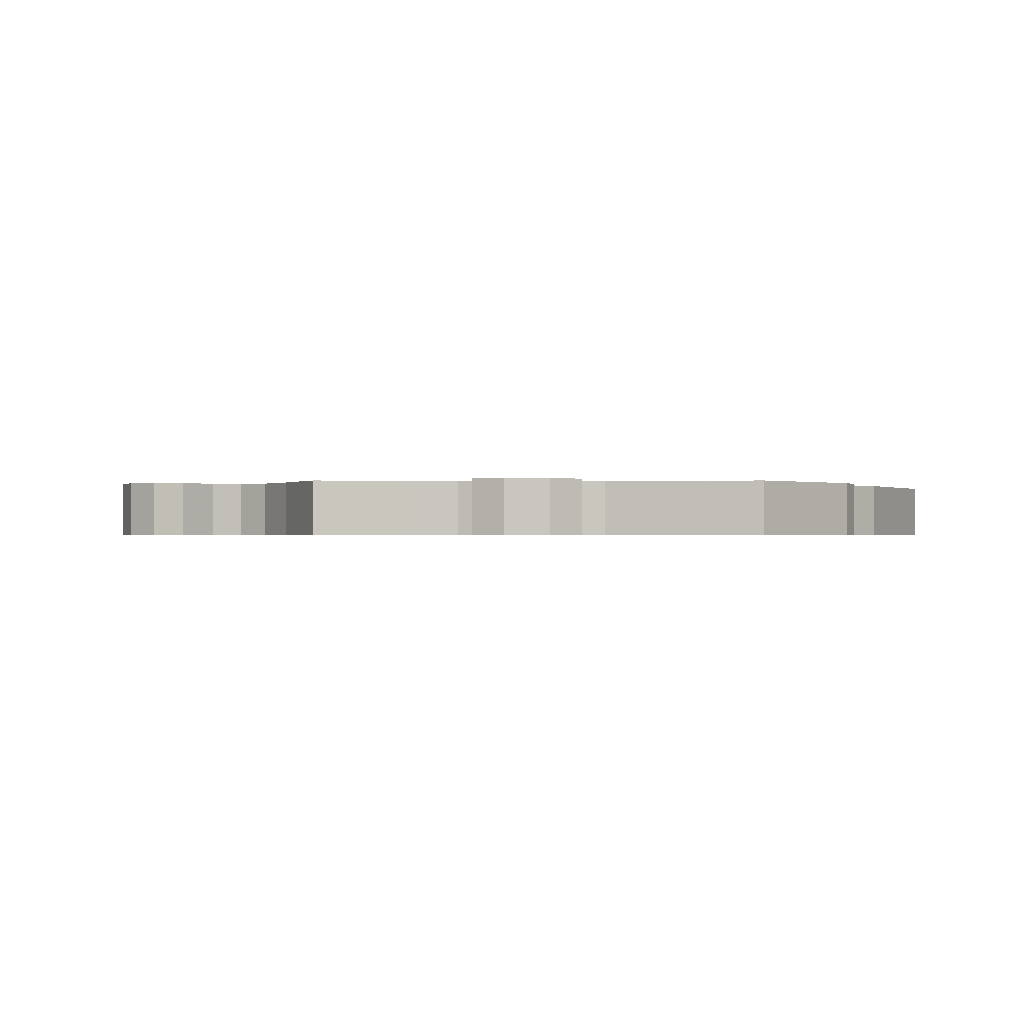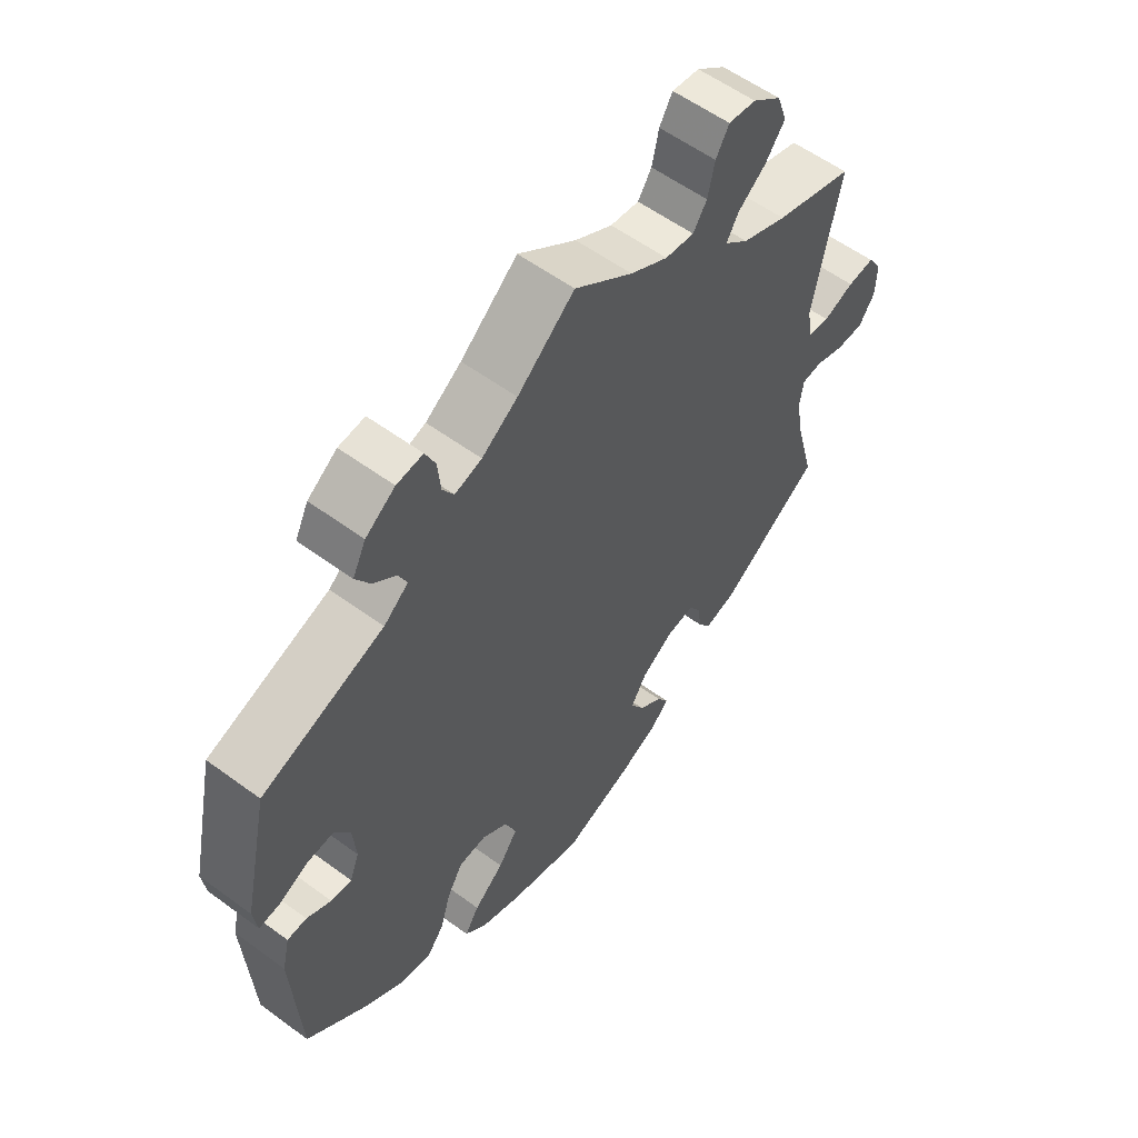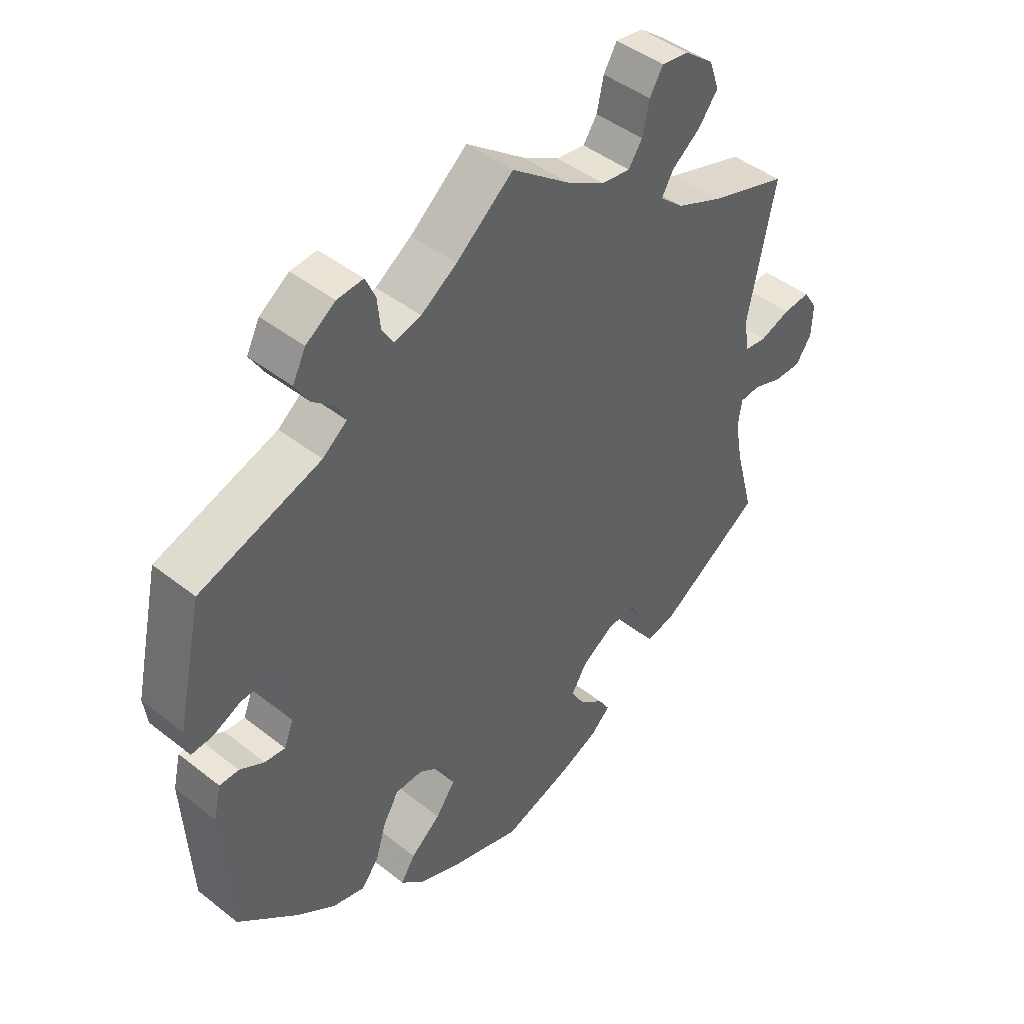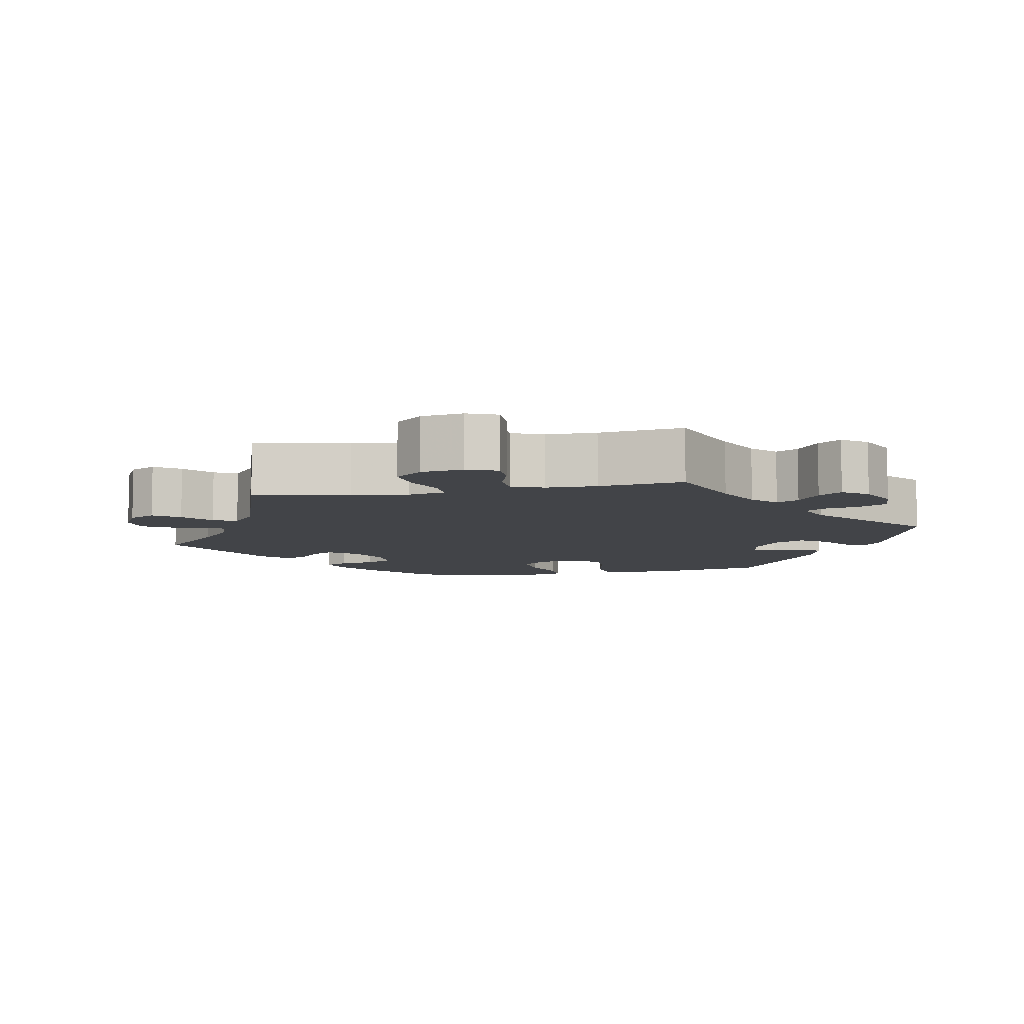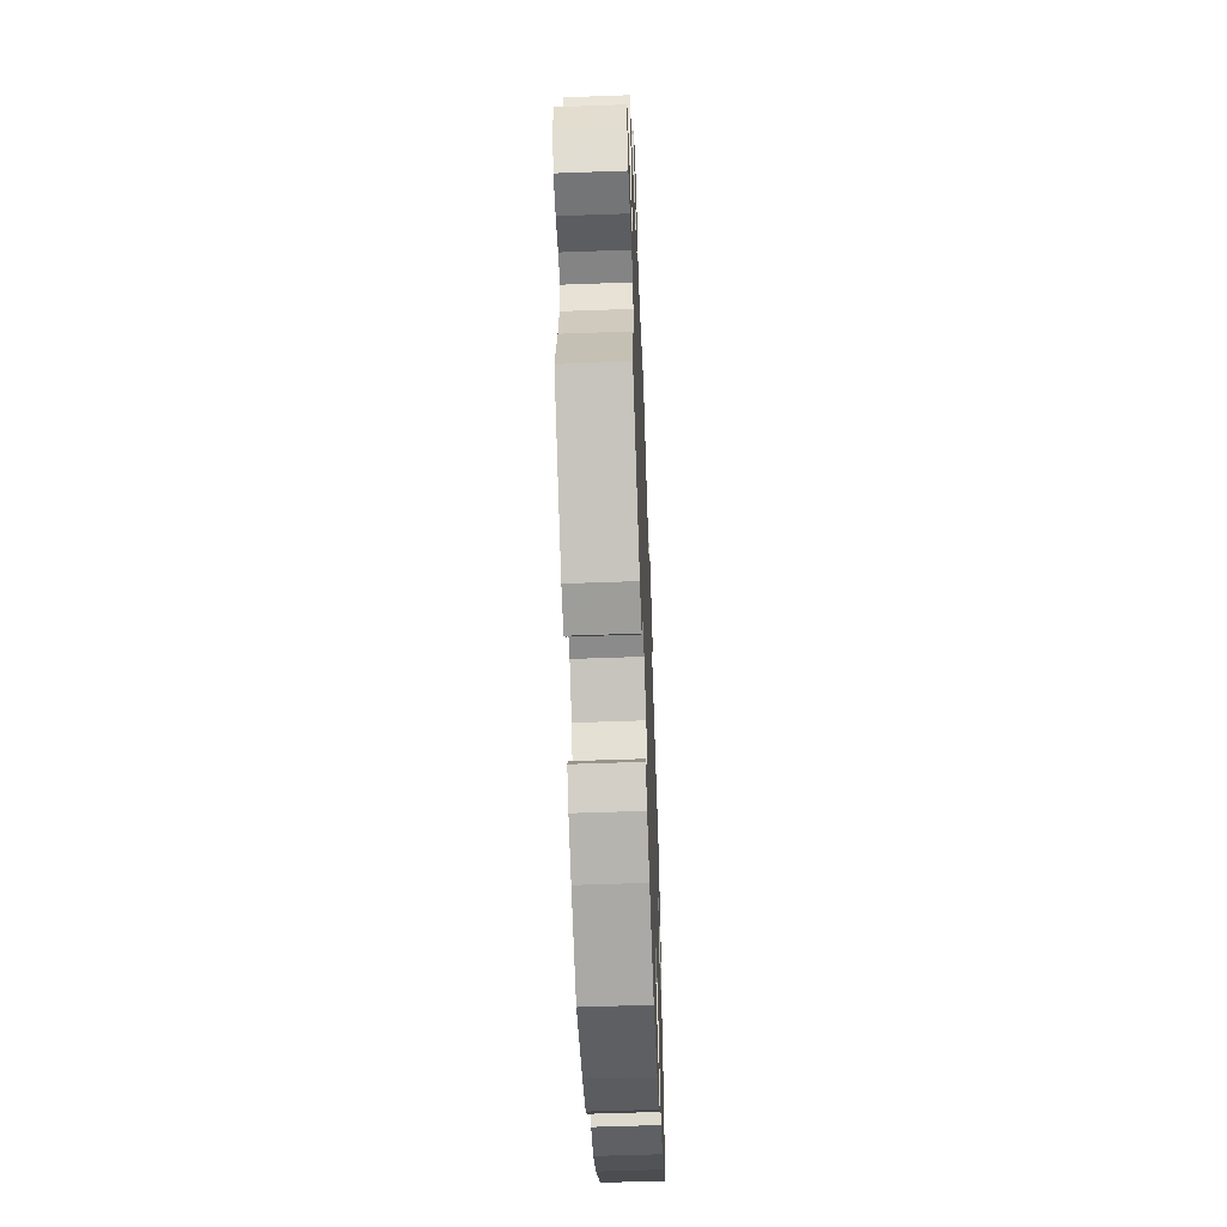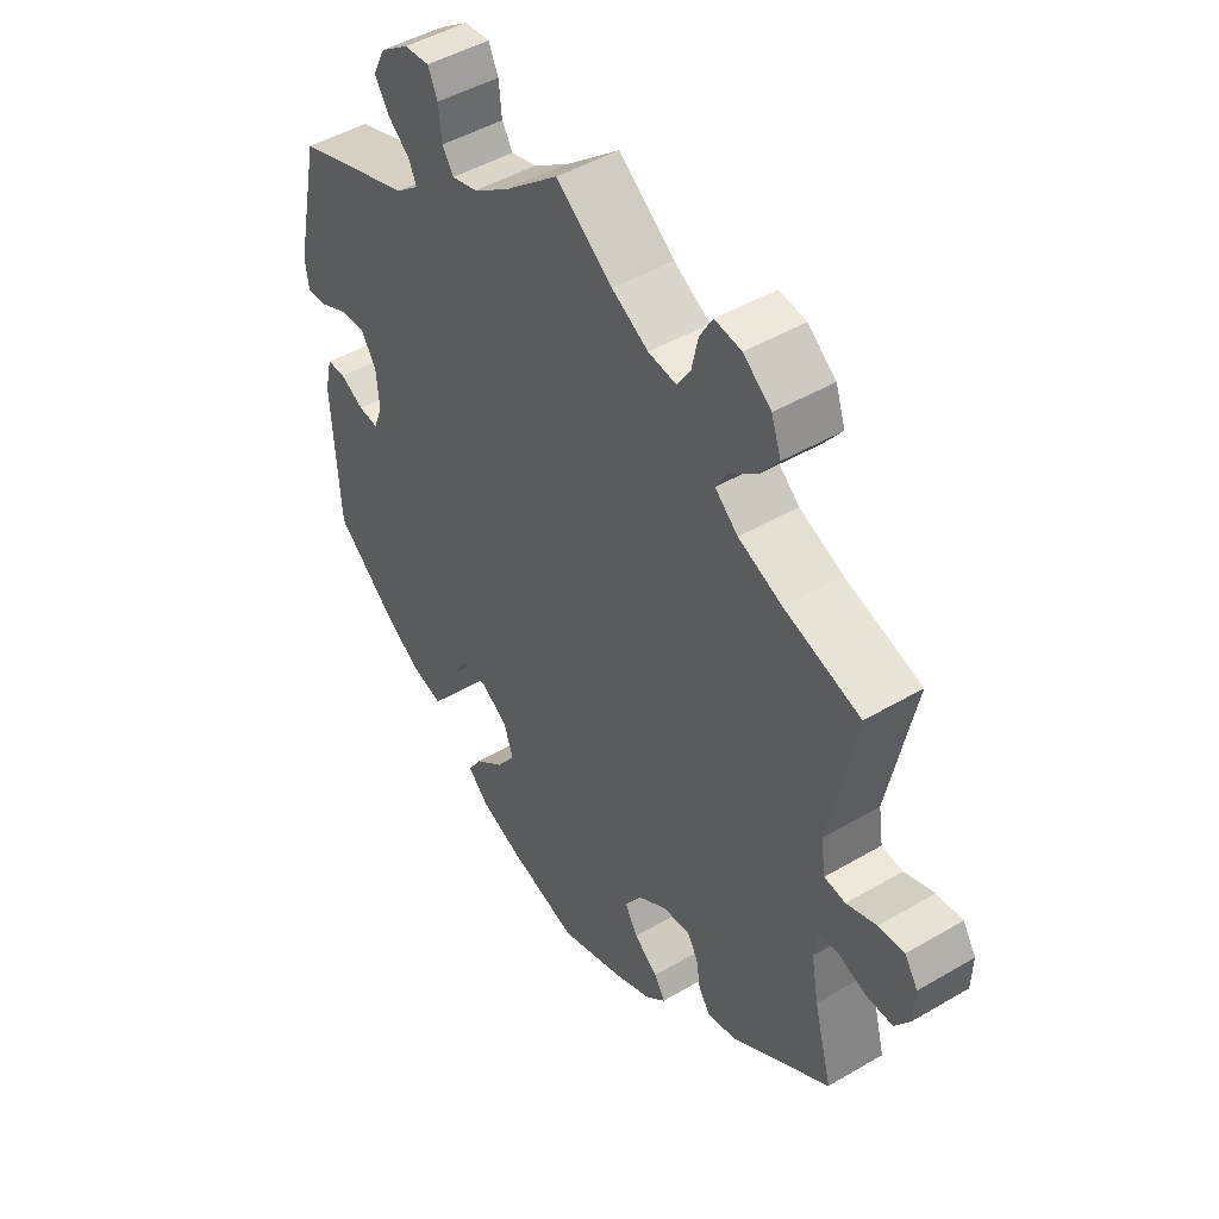
<metadata>
{"format":"obj","ext":"obj","renderer":"f3d","projection":"perspective","resolution":1024,"background":"white","views":[{"elev":-0.6,"azim":30.0,"up":"+Y"},{"elev":57.2,"azim":127.4,"up":"+Z"},{"elev":44.5,"azim":132.6,"up":"+Z"},{"elev":-7.9,"azim":-19.0,"up":"+Y"},{"elev":-56.4,"azim":-87.8,"up":"+Z"},{"elev":46.7,"azim":-123.7,"up":"+Z"}]}
</metadata>
<code>
v 0.091 0.07 0.502
v 0.148 0.07 0.463
v 0.191 0.07 0.451
v 0.209 0.07 0.48
v 0.214 0.07 0.529
v 0.23 0.07 0.564
v 0.272 0.07 0.56
v 0.319 0.07 0.527
v 0.34 0.07 0.485
v 0.317 0.07 0.448
v 0.28 0.07 0.417
v 0.267 0.07 0.388
v 0.306 0.07 0.357
v 0.5 0.07 0.29
v 0.541 0.07 0.103
v 0.535 0.07 0.059
v 0.501 0.07 0.062
v 0.456 0.07 0.083
v 0.413 0.07 0.086
v 0.388 0.07 0.048
v 0.383 0.07 -0.011
v 0.398 0.07 -0.049
v 0.431 0.07 -0.046
v 0.47 0.07 -0.025
v 0.501 0.07 -0.026
v 0.513 0.07 -0.078
v 0.501 0.07 -0.289
v 0.405 0.07 -0.371
v 0.342 0.07 -0.414
v 0.29 0.07 -0.427
v 0.262 0.07 -0.391
v 0.245 0.07 -0.334
v 0.22 0.07 -0.292
v 0.176 0.07 -0.29
v 0.132 0.07 -0.32
v 0.117 0.07 -0.364
v 0.148 0.07 -0.408
v 0.196 0.07 -0.448
v 0.219 0.07 -0.484
v 0.185 0.07 -0.517
v 0.119 0.07 -0.544
v 0.001 0.07 -0.578
v -0.109 0.07 -0.54
v -0.169 0.07 -0.513
v -0.201 0.07 -0.483
v -0.183 0.07 -0.454
v -0.144 0.07 -0.423
v -0.123 0.07 -0.387
v -0.148 0.07 -0.346
v -0.198 0.07 -0.313
v -0.244 0.07 -0.307
v -0.262 0.07 -0.337
v -0.269 0.07 -0.381
v -0.289 0.07 -0.409
v -0.337 0.07 -0.397
v -0.5 0.07 -0.289
v -0.47 0.07 -0.177
v -0.458 0.07 -0.11
v -0.464 0.07 -0.067
v -0.497 0.07 -0.064
v -0.543 0.07 -0.08
v -0.587 0.07 -0.08
v -0.612 0.07 -0.043
v -0.614 0.07 0.009
v -0.592 0.07 0.043
v -0.549 0.07 0.039
v -0.5 0.07 0.021
v -0.465 0.07 0.025
v -0.457 0.07 0.077
v -0.5 0.07 0.289
v -0.374 0.07 0.328
v -0.302 0.07 0.358
v -0.264 0.07 0.391
v -0.283 0.07 0.424
v -0.328 0.07 0.459
v -0.359 0.07 0.5
v -0.343 0.07 0.546
v -0.297 0.07 0.582
v -0.253 0.07 0.588
v -0.232 0.07 0.552
v -0.221 0.07 0.502
v -0.199 0.07 0.469
v -0.153 0.07 0.475
v -0.093 0.07 0.509
v 0 0.07 0.578
v 0.091 0 0.502
v 0.148 0 0.463
v 0.191 0 0.451
v 0.209 0 0.48
v 0.214 0 0.529
v 0.23 0 0.564
v 0.272 0 0.56
v 0.319 0 0.527
v 0.34 0 0.485
v 0.317 0 0.448
v 0.28 0 0.417
v 0.267 0 0.388
v 0.306 0 0.357
v 0.5 0 0.29
v 0.541 0 0.103
v 0.535 0 0.059
v 0.501 0 0.062
v 0.456 0 0.083
v 0.413 0 0.086
v 0.388 0 0.048
v 0.383 0 -0.011
v 0.398 0 -0.049
v 0.431 0 -0.046
v 0.47 0 -0.025
v 0.501 0 -0.026
v 0.513 0 -0.078
v 0.501 0 -0.289
v 0.405 0 -0.371
v 0.342 0 -0.414
v 0.29 0 -0.427
v 0.262 0 -0.391
v 0.245 0 -0.334
v 0.22 0 -0.292
v 0.176 0 -0.29
v 0.132 0 -0.32
v 0.117 0 -0.364
v 0.148 0 -0.408
v 0.196 0 -0.448
v 0.219 0 -0.484
v 0.185 0 -0.517
v 0.119 0 -0.544
v 0.001 0 -0.578
v -0.109 0 -0.54
v -0.169 0 -0.513
v -0.201 0 -0.483
v -0.183 0 -0.454
v -0.144 0 -0.423
v -0.123 0 -0.387
v -0.148 0 -0.346
v -0.198 0 -0.313
v -0.244 0 -0.307
v -0.262 0 -0.337
v -0.269 0 -0.381
v -0.289 0 -0.409
v -0.337 0 -0.397
v -0.5 0 -0.289
v -0.47 0 -0.177
v -0.458 0 -0.11
v -0.464 0 -0.067
v -0.497 0 -0.064
v -0.543 0 -0.08
v -0.587 0 -0.08
v -0.612 0 -0.043
v -0.614 0 0.009
v -0.592 0 0.043
v -0.549 0 0.039
v -0.5 0 0.021
v -0.465 0 0.025
v -0.457 0 0.077
v -0.5 0 0.289
v -0.374 0 0.328
v -0.302 0 0.358
v -0.264 0 0.391
v -0.283 0 0.424
v -0.328 0 0.459
v -0.359 0 0.5
v -0.343 0 0.546
v -0.297 0 0.582
v -0.253 0 0.588
v -0.232 0 0.552
v -0.221 0 0.502
v -0.199 0 0.469
v -0.153 0 0.475
v -0.093 0 0.509
v 0 0 0.578
f 84 85 1
f 83 84 1 2
f 82 83 2 3
f 78 79 80 81
f 78 81 82
f 77 78 82
f 74 75 76 77
f 73 74 77 82
f 69 70 71
f 68 69 71 72
f 64 65 66 67
f 62 63 64 67
f 60 61 62 67
f 59 60 67 68
f 58 59 68 72
f 54 55 56 57
f 52 53 54 57
f 51 52 57 58
f 50 51 58 72
f 44 45 46 47
f 44 47 48
f 43 44 48
f 42 43 48
f 41 42 48 49
f 37 38 39 40
f 36 37 40 41
f 29 30 31 32
f 29 32 33
f 28 29 33
f 27 28 33
f 26 27 33 34
f 23 24 25 26
f 22 23 26 34
f 15 16 17 18
f 13 14 15 18
f 12 13 18 19
f 8 9 10 11
f 8 11 12
f 7 8 12
f 4 5 6 7
f 3 4 7 12
f 73 82 3 12
f 49 50 72 73
f 36 41 49 73
f 35 36 73 12
f 21 22 34 35
f 20 21 35 12
f 12 19 20
f 86 170 169
f 87 86 169 168
f 88 87 168 167
f 166 165 164 163
f 167 166 163
f 167 163 162
f 162 161 160 159
f 167 162 159 158
f 156 155 154
f 157 156 154 153
f 152 151 150 149
f 152 149 148 147
f 152 147 146 145
f 153 152 145 144
f 157 153 144 143
f 142 141 140 139
f 142 139 138 137
f 143 142 137 136
f 157 143 136 135
f 132 131 130 129
f 133 132 129
f 133 129 128
f 133 128 127
f 134 133 127 126
f 125 124 123 122
f 126 125 122 121
f 117 116 115 114
f 118 117 114
f 118 114 113
f 118 113 112
f 119 118 112 111
f 111 110 109 108
f 119 111 108 107
f 103 102 101 100
f 103 100 99 98
f 104 103 98 97
f 96 95 94 93
f 97 96 93
f 97 93 92
f 92 91 90 89
f 97 92 89 88
f 97 88 167 158
f 158 157 135 134
f 158 134 126 121
f 97 158 121 120
f 120 119 107 106
f 97 120 106 105
f 105 104 97
f 1 86 87 2
f 2 87 88 3
f 3 88 89 4
f 4 89 90 5
f 5 90 91 6
f 6 91 92 7
f 7 92 93 8
f 8 93 94 9
f 9 94 95 10
f 10 95 96 11
f 11 96 97 12
f 12 97 98 13
f 13 98 99 14
f 14 99 100 15
f 15 100 101 16
f 16 101 102 17
f 17 102 103 18
f 18 103 104 19
f 19 104 105 20
f 20 105 106 21
f 21 106 107 22
f 22 107 108 23
f 23 108 109 24
f 24 109 110 25
f 25 110 111 26
f 26 111 112 27
f 27 112 113 28
f 28 113 114 29
f 29 114 115 30
f 30 115 116 31
f 31 116 117 32
f 32 117 118 33
f 33 118 119 34
f 34 119 120 35
f 35 120 121 36
f 36 121 122 37
f 37 122 123 38
f 38 123 124 39
f 39 124 125 40
f 40 125 126 41
f 41 126 127 42
f 42 127 128 43
f 43 128 129 44
f 44 129 130 45
f 45 130 131 46
f 46 131 132 47
f 47 132 133 48
f 48 133 134 49
f 49 134 135 50
f 50 135 136 51
f 51 136 137 52
f 52 137 138 53
f 53 138 139 54
f 54 139 140 55
f 55 140 141 56
f 56 141 142 57
f 57 142 143 58
f 58 143 144 59
f 59 144 145 60
f 60 145 146 61
f 61 146 147 62
f 62 147 148 63
f 63 148 149 64
f 64 149 150 65
f 65 150 151 66
f 66 151 152 67
f 67 152 153 68
f 68 153 154 69
f 69 154 155 70
f 70 155 156 71
f 71 156 157 72
f 72 157 158 73
f 73 158 159 74
f 74 159 160 75
f 75 160 161 76
f 76 161 162 77
f 77 162 163 78
f 78 163 164 79
f 79 164 165 80
f 80 165 166 81
f 81 166 167 82
f 82 167 168 83
f 83 168 169 84
f 84 169 170 85
f 85 170 86 1

</code>
